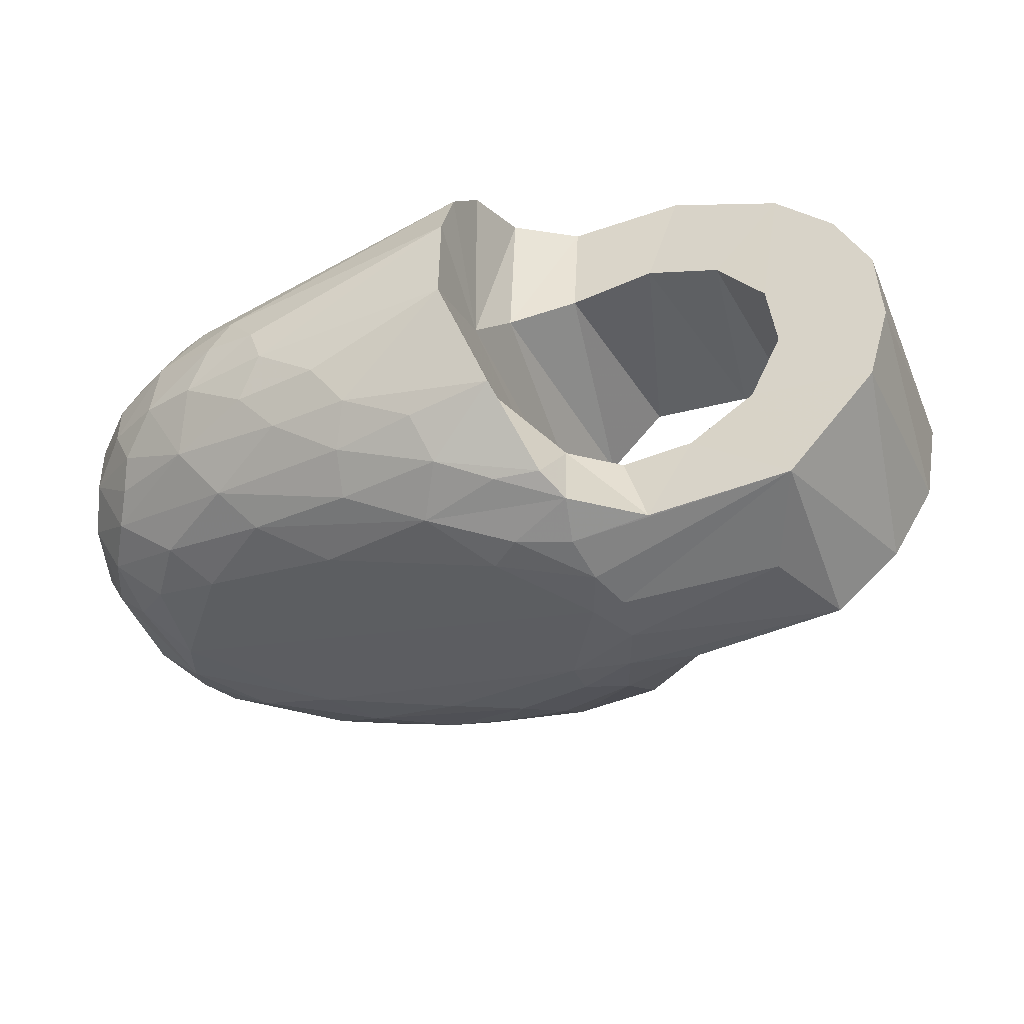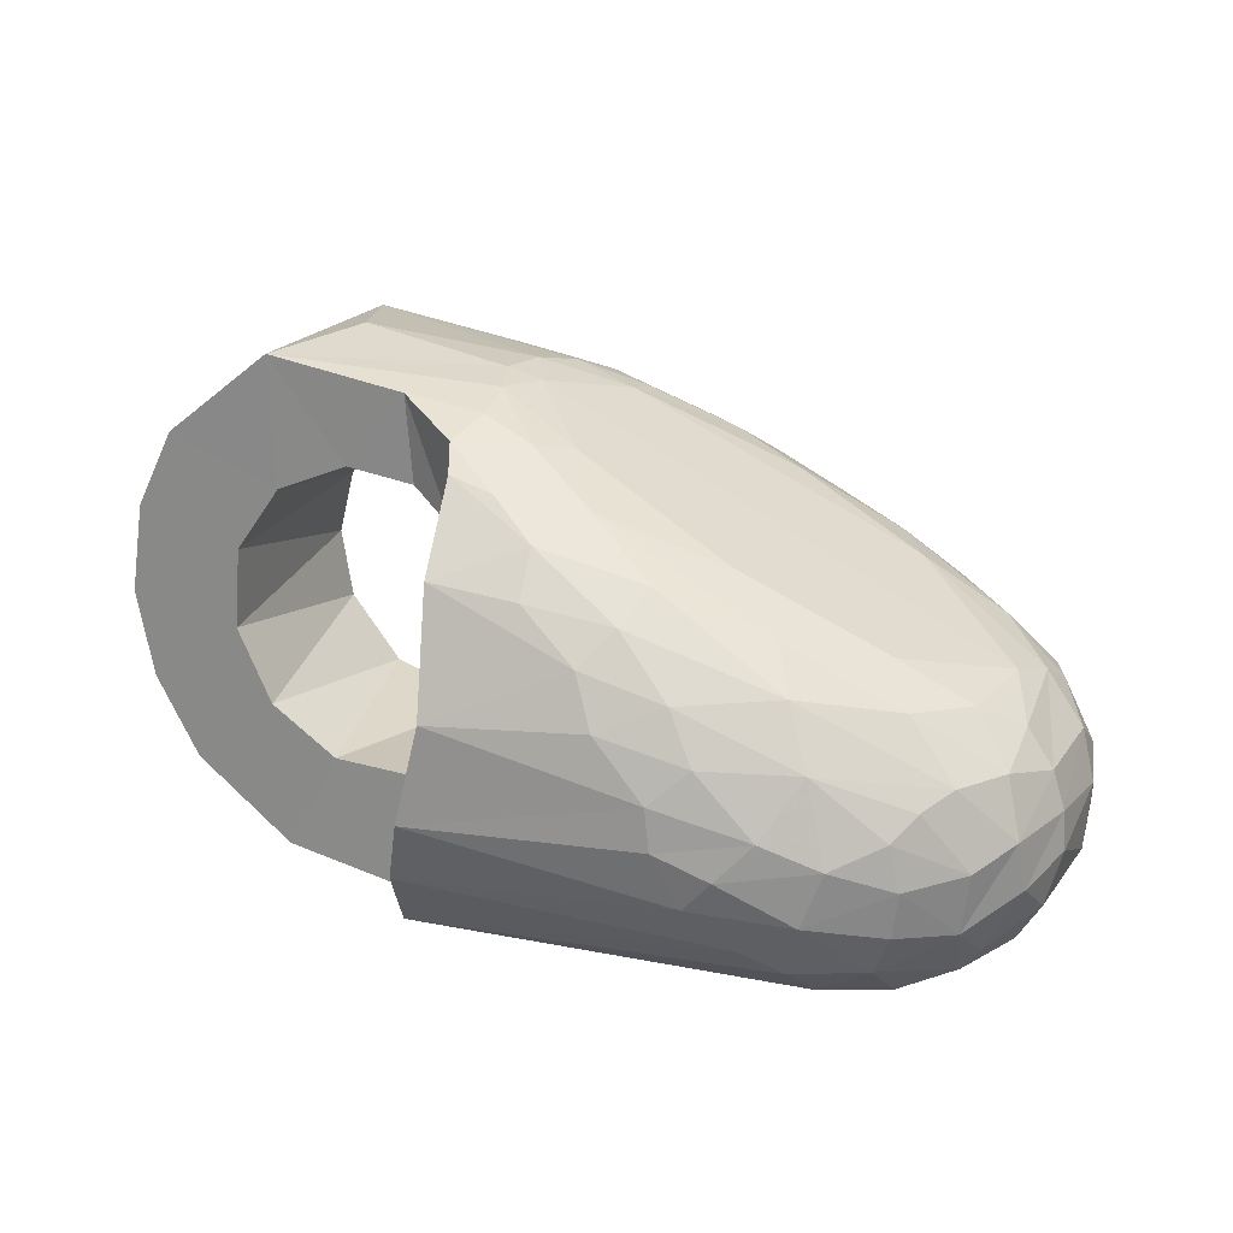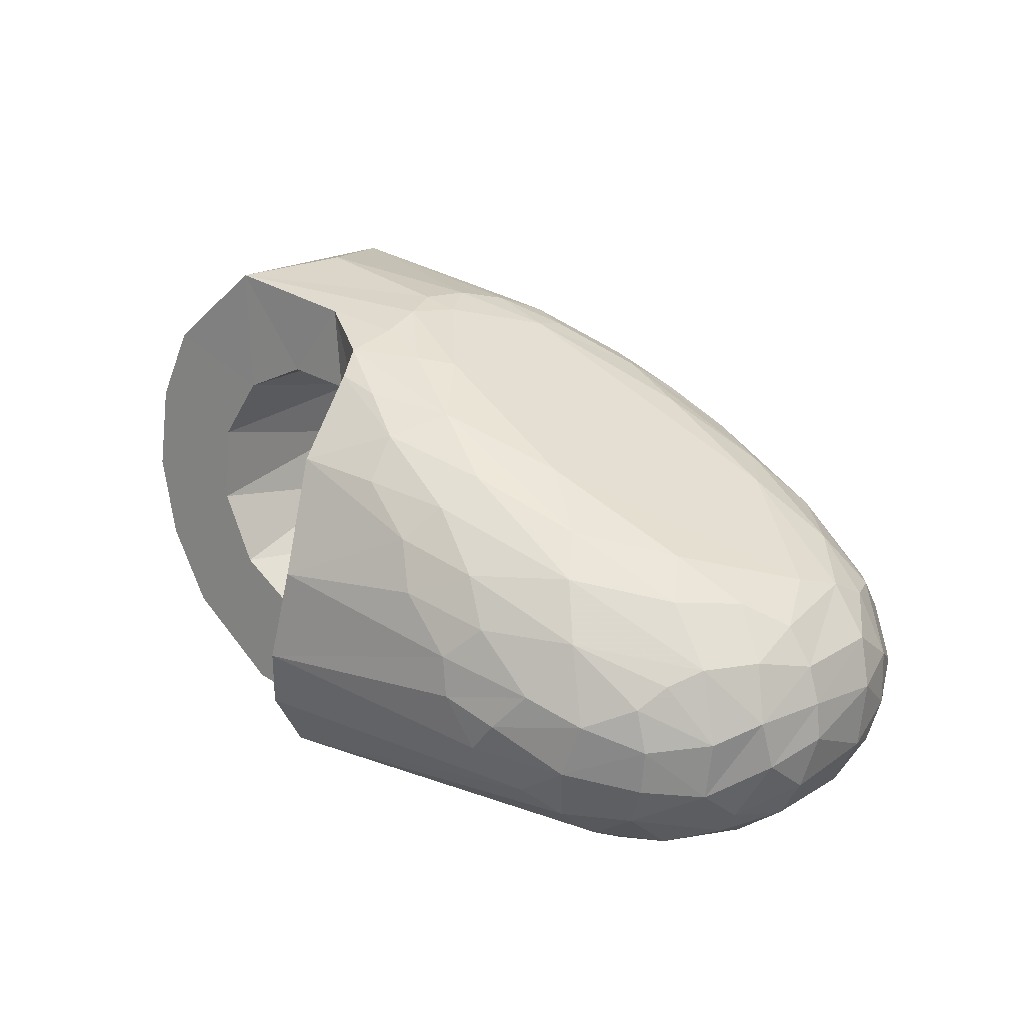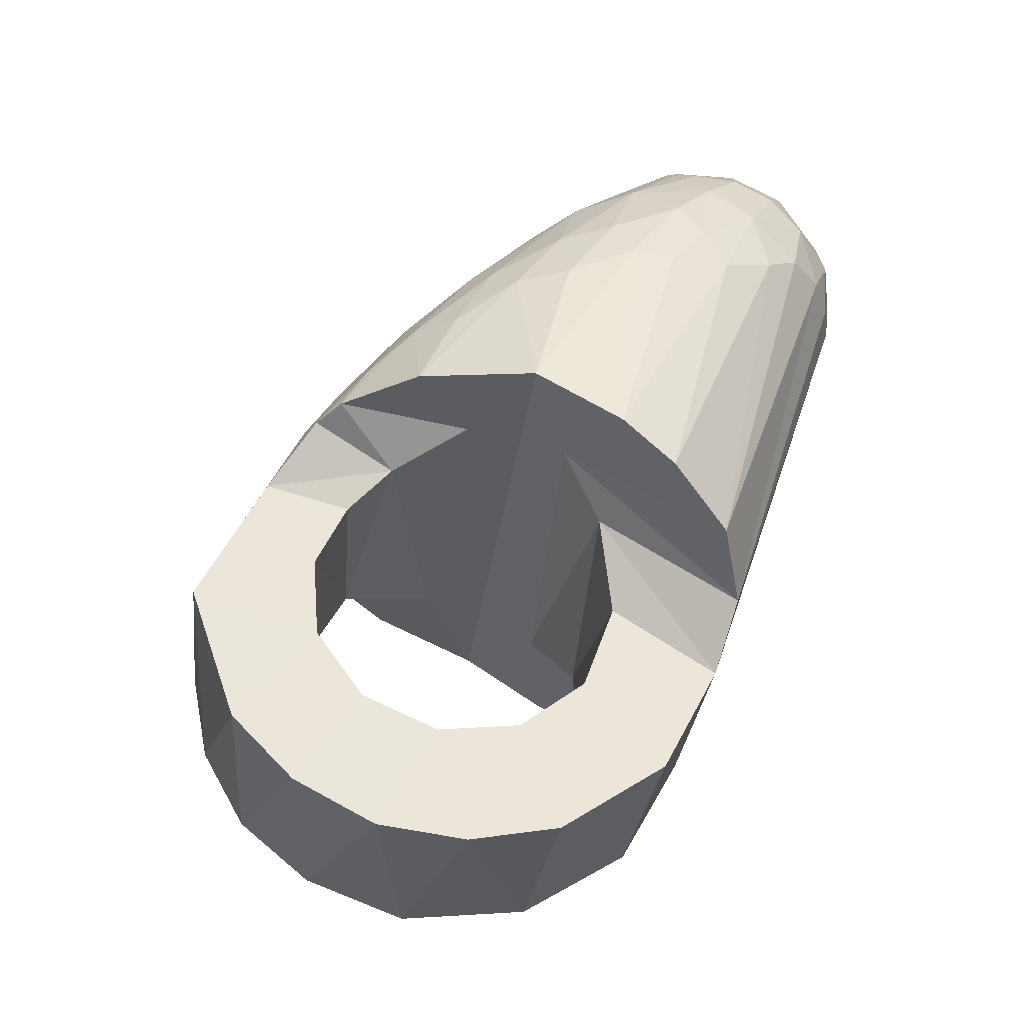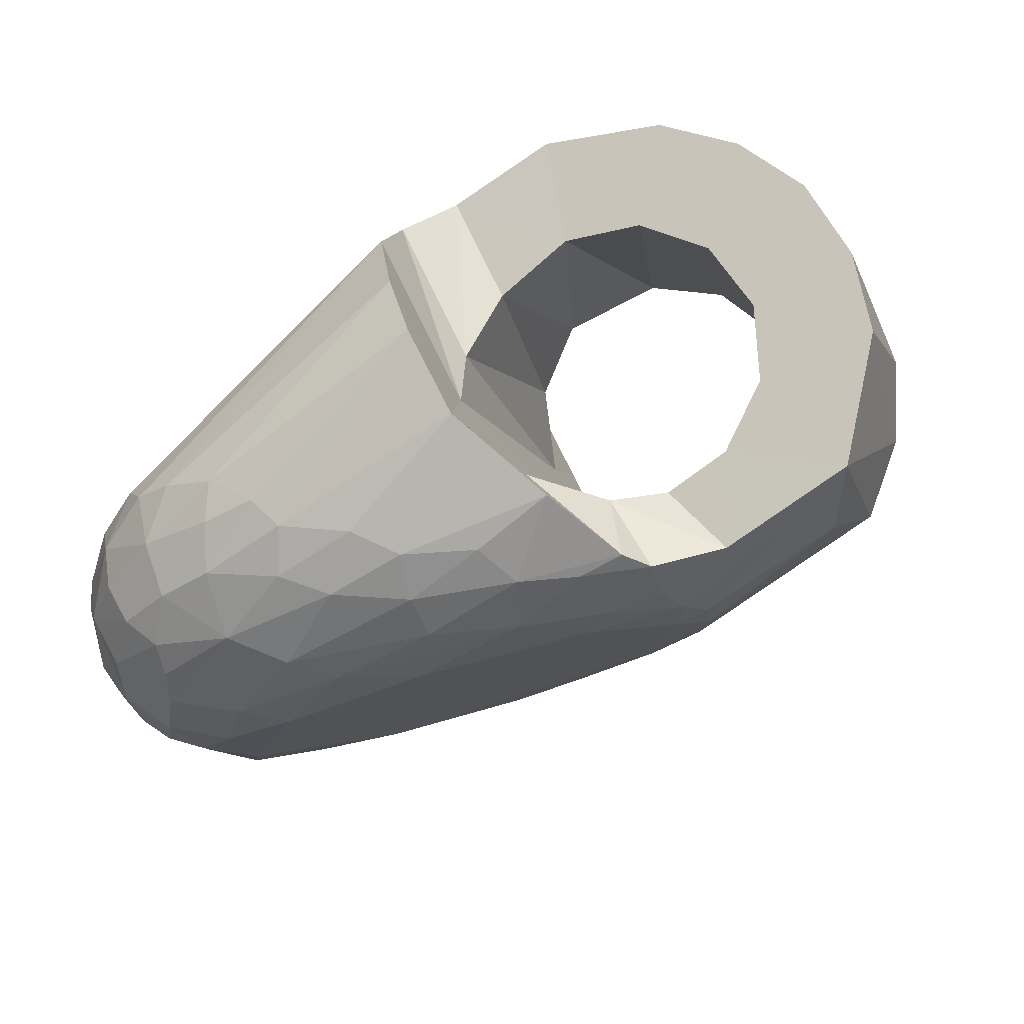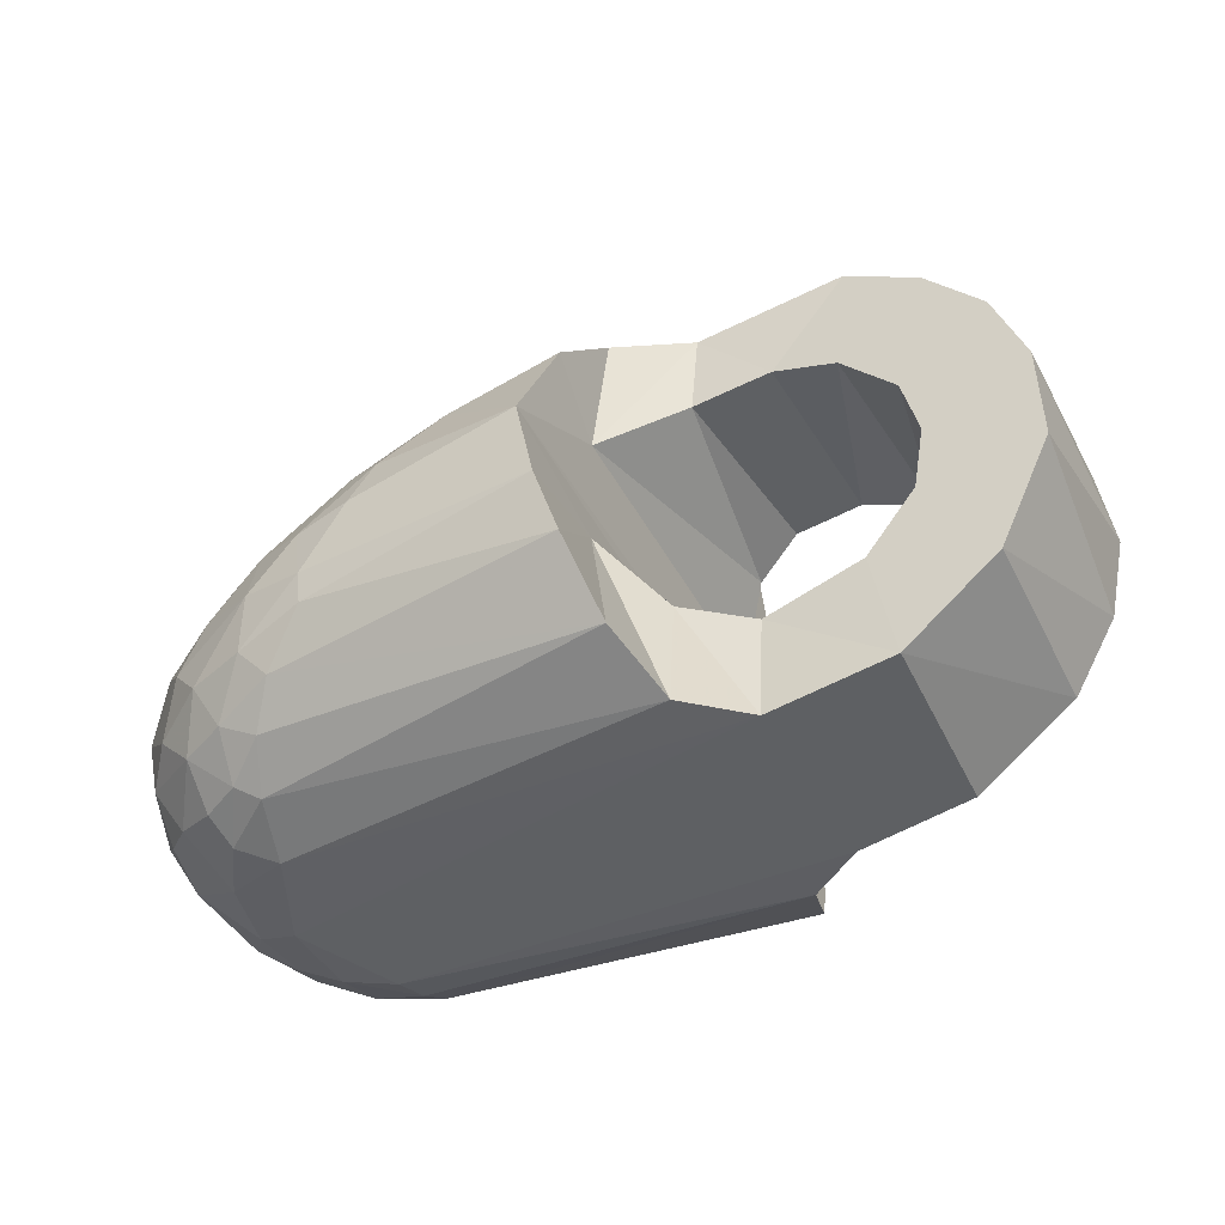
<metadata>
{"format":"obj","ext":"obj","renderer":"f3d","projection":"perspective","resolution":1024,"background":"white","views":[{"elev":39.3,"azim":170.4,"up":"+Z"},{"elev":21.2,"azim":46.7,"up":"+Y"},{"elev":19.0,"azim":62.3,"up":"+Y"},{"elev":77.9,"azim":-69.7,"up":"+Z"},{"elev":62.8,"azim":143.1,"up":"+Z"},{"elev":-42.8,"azim":-131.2,"up":"+Y"}]}
</metadata>
<code>
v 1.004 0.7302 0.2822
v 1.006 0.7315 0.2787
v 1.011 0.7312 0.2823
v 1.016 0.7314 0.2885
v 1.019 0.7393 0.2797
v 1.019 0.743 0.2777
v 1.014 0.7452 0.2733
v 1.018 0.7348 0.2826
v 1.011 0.7349 0.2762
v 1.015 0.7362 0.2778
v 1.013 0.7396 0.274
v 1.008 0.741 0.2713
v 1.013 0.7538 0.2758
v 1.008 0.7524 0.2726
v 1.018 0.7481 0.2774
v 1.022 0.7468 0.2821
v 1.022 0.7405 0.2828
v 1.016 0.7543 0.2791
v 1.02 0.7515 0.2818
v 1.017 0.7563 0.2828
v 1.017 0.7577 0.2875
v 1.012 0.7301 0.2896
v 1.001 0.7421 0.2698
v 1.005 0.7373 0.2721
v 1.005 0.7458 0.2698
v 1.001 0.7497 0.27
v 1.009 0.7491 0.2716
v 1.006 0.7335 0.2756
v 0.9995 0.7376 0.2717
v 0.9942 0.7482 0.2696
v 0.9997 0.7323 0.2771
v 1.001 0.7336 0.2751
v 0.9963 0.7357 0.2737
v 0.9927 0.7392 0.2719
v 0.9879 0.744 0.2713
v 0.9878 0.7471 0.2708
v 0.995 0.7423 0.2701
v 1.009 0.7584 0.279
v 1.002 0.7633 0.2831
v 0.9893 0.7691 0.2856
v 0.9776 0.7765 0.296
v 0.9771 0.7637 0.2778
v 0.9835 0.7539 0.2723
v 0.9821 0.7587 0.2741
v 0.9861 0.76 0.2743
v 0.9774 0.7717 0.2854
v 0.9761 0.7758 0.2927
v 1.001 0.7591 0.2754
v 0.9972 0.7636 0.2796
v 0.9821 0.7717 0.2865
v 1.002 0.7544 0.272
v 0.9954 0.7588 0.2739
v 0.9887 0.7651 0.2787
v 0.983 0.7688 0.2822
v 0.9893 0.7531 0.2711
v 0.9723 0.7797 0.303
v 0.9716 0.7765 0.2928
v 0.9721 0.7785 0.298
v 0.9734 0.7799 0.3078
v 0.9684 0.7746 0.2899
v 0.975 0.7691 0.2823
v 0.9953 0.7547 0.2714
v 0.9837 0.7638 0.277
v 0.9644 0.7467 0.278
v 0.9609 0.7299 0.3
v 0.9646 0.7304 0.2934
v 0.9639 0.7337 0.2857
v 0.9635 0.7405 0.2802
v 0.9695 0.7496 0.2889
v 0.9666 0.7436 0.2958
v 0.9607 0.741 0.3006
v 0.9702 0.7623 0.2894
v 0.9649 0.7787 0.2982
v 0.9657 0.7699 0.298
v 0.9494 0.7321 0.305
v 0.9515 0.7439 0.3042
v 0.9405 0.7398 0.3086
v 1.024 0.739 0.2917
v 1.022 0.7344 0.2991
v 1.023 0.7369 0.2987
v 1.018 0.7327 0.3035
v 1.015 0.7306 0.2977
v 1.018 0.7316 0.2943
v 1.012 0.7301 0.3015
v 1.022 0.7351 0.2922
v 1.022 0.7551 0.2918
v 1.019 0.7575 0.2961
v 0.9468 0.7501 0.3061
v 0.9355 0.7511 0.3106
v 0.9457 0.7569 0.3065
v 0.9357 0.7615 0.3105
v 0.9387 0.77 0.3093
v 0.9472 0.7633 0.3059
v 0.9441 0.7765 0.3072
v 0.9523 0.7692 0.3038
v 0.9511 0.7809 0.3043
v 0.9584 0.7712 0.3014
v 0.9669 0.7673 0.2827
v 0.9666 0.7563 0.2777
v 1.022 0.7516 0.3061
v 1.023 0.7529 0.3025
v 1.024 0.7529 0.2968
v 1.024 0.7515 0.2908
v 1.025 0.7479 0.2905
v 1.025 0.7441 0.2904
v 1.025 0.7459 0.3026
v 1.026 0.7474 0.2974
v 1.024 0.7401 0.3028
v 1.026 0.7425 0.2961
v 1.007 0.7481 0.3223
v 1.014 0.7332 0.3091
v 1.013 0.7312 0.3054
v 1.02 0.7368 0.3083
v 1.022 0.7409 0.3085
v 1.017 0.7421 0.3146
v 1.011 0.746 0.3195
v 1.009 0.7428 0.3203
v 1.012 0.7387 0.3165
v 1.014 0.7362 0.313
v 1.022 0.7453 0.3086
v 1.018 0.7474 0.3135
v 1.021 0.7495 0.3089
v 1.014 0.7497 0.3171
v 1.002 0.7574 0.3237
v 0.9988 0.7621 0.323
v 0.9927 0.7665 0.3236
v 0.9909 0.7704 0.3206
v 0.9921 0.7722 0.3147
v 0.9856 0.7755 0.3106
v 0.9762 0.7789 0.3061
v 1.018 0.7582 0.3028
v 1.016 0.755 0.3129
v 1.009 0.7553 0.3194
v 1.002 0.7679 0.3072
v 0.9837 0.7762 0.314
v 0.9762 0.7792 0.3109
v 0.9784 0.778 0.3148
v 0.9788 0.7765 0.3192
v 0.9854 0.7734 0.32
v 1.012 0.7602 0.3113
v 1.006 0.7599 0.3191
v 1.014 0.7612 0.3
v 1.009 0.7637 0.3091
v 0.9998 0.7677 0.315
v 1.006 0.7521 0.3223
v 0.9999 0.7652 0.3192
v 0.9759 0.7303 0.3213
v 0.9808 0.7339 0.3275
v 0.9843 0.7407 0.3317
v 0.9865 0.7468 0.3326
v 0.9686 0.73 0.3192
v 0.9882 0.7563 0.3312
v 0.985 0.7673 0.3274
v 0.9811 0.7745 0.3213
v 0.9711 0.779 0.318
v 0.9578 0.7809 0.3232
v 0.9584 0.7819 0.3121
v 0.9791 0.746 0.3192
v 0.9712 0.7417 0.3181
v 0.9629 0.7418 0.3211
v 0.9566 0.7462 0.3237
v 0.9533 0.7534 0.325
v 0.9539 0.7615 0.3248
v 0.9583 0.768 0.323
v 0.9651 0.7712 0.3202
v 0.9718 0.7705 0.3177
v 0.9771 0.7677 0.3177
v 0.9831 0.7616 0.321
v 0.9838 0.7515 0.3225
v 0.9578 0.7317 0.3232
v 0.9485 0.7391 0.3269
v 0.9443 0.7469 0.3286
v 0.9427 0.7554 0.3293
v 0.9439 0.7643 0.3288
v 0.9476 0.7721 0.3273
f 22 1 3
f 22 65 1
f 3 1 2
f 4 22 3
f 151 65 22
f 1 65 66
f 2 1 31
f 2 9 3
f 82 22 4
f 3 8 4
f 170 65 151
f 151 22 84
f 70 66 65
f 31 1 66
f 32 2 31
f 2 28 9
f 3 9 10
f 82 84 22
f 83 82 4
f 3 10 8
f 8 85 4
f 170 75 65
f 151 160 170
f 151 84 147
f 69 66 70
f 70 65 71
f 66 67 31
f 28 2 32
f 32 31 33
f 28 24 9
f 9 11 10
f 82 112 84
f 81 82 83
f 85 83 4
f 10 5 8
f 17 85 8
f 171 75 170
f 71 65 75
f 159 160 151
f 170 160 161
f 84 112 147
f 158 151 147
f 69 67 66
f 158 69 70
f 71 159 70
f 31 67 33
f 28 32 24
f 29 32 33
f 24 11 9
f 5 10 11
f 82 81 112
f 79 81 83
f 85 79 83
f 17 8 5
f 17 78 85
f 171 77 75
f 170 161 171
f 71 75 76
f 159 71 160
f 159 151 158
f 160 76 161
f 147 112 111
f 158 147 169
f 69 68 67
f 69 158 169
f 158 70 159
f 67 34 33
f 24 32 29
f 29 33 34
f 24 12 11
f 5 11 6
f 111 112 81
f 81 79 113
f 80 79 85
f 17 5 6
f 17 105 78
f 78 80 85
f 172 77 171
f 76 75 77
f 171 161 162
f 160 71 76
f 161 76 88
f 147 111 148
f 169 147 148
f 69 64 68
f 67 68 34
f 169 99 69
f 24 29 23
f 37 29 34
f 24 23 12
f 7 11 12
f 7 6 11
f 113 111 81
f 113 79 108
f 80 108 79
f 6 16 17
f 16 105 17
f 105 109 78
f 109 80 78
f 172 89 77
f 171 162 172
f 76 77 88
f 161 88 162
f 148 111 119
f 148 149 169
f 99 64 69
f 68 64 35
f 34 68 35
f 152 99 169
f 29 37 23
f 37 34 35
f 25 12 23
f 25 7 12
f 6 7 15
f 113 119 111
f 113 108 114
f 108 80 109
f 6 15 16
f 16 104 105
f 104 109 105
f 173 89 172
f 88 77 89
f 172 162 173
f 162 88 90
f 148 119 118
f 148 118 149
f 149 150 169
f 99 43 64
f 36 35 64
f 72 99 152
f 169 150 152
f 37 30 23
f 36 37 35
f 30 25 23
f 27 7 25
f 15 7 13
f 115 119 113
f 114 108 120
f 113 114 115
f 107 108 109
f 15 19 16
f 19 104 16
f 104 107 109
f 173 91 89
f 88 89 90
f 173 162 163
f 162 90 163
f 115 118 119
f 149 118 117
f 149 117 150
f 99 44 43
f 64 43 36
f 98 99 72
f 72 152 168
f 150 145 152
f 37 36 30
f 30 26 25
f 13 7 27
f 26 27 25
f 13 18 15
f 120 108 106
f 120 115 114
f 106 108 107
f 15 18 19
f 19 103 104
f 103 107 104
f 174 91 173
f 89 91 90
f 173 163 174
f 163 90 93
f 115 117 118
f 150 117 110
f 99 42 44
f 44 55 43
f 55 36 43
f 98 42 99
f 60 98 72
f 153 168 152
f 167 72 168
f 145 150 110
f 152 145 124
f 30 36 55
f 26 30 62
f 13 27 14
f 51 27 26
f 38 18 13
f 120 106 122
f 120 121 115
f 101 106 107
f 18 20 19
f 20 103 19
f 103 102 107
f 174 92 91
f 90 91 92
f 174 163 175
f 90 92 93
f 163 93 164
f 116 117 115
f 116 110 117
f 44 42 63
f 45 55 44
f 98 61 42
f 60 61 98
f 60 72 73
f 154 168 153
f 152 125 153
f 72 167 74
f 154 167 168
f 110 123 145
f 124 145 133
f 152 124 125
f 62 30 55
f 26 62 51
f 51 14 27
f 48 13 14
f 38 20 18
f 38 13 48
f 122 106 100
f 120 122 121
f 116 115 121
f 101 100 106
f 101 107 102
f 20 86 103
f 86 102 103
f 175 92 174
f 175 163 164
f 93 92 94
f 164 93 95
f 123 110 116
f 63 42 61
f 45 44 63
f 62 55 45
f 61 60 57
f 73 72 74
f 73 57 60
f 127 154 153
f 153 125 126
f 166 74 167
f 138 167 154
f 133 145 123
f 141 124 133
f 124 141 125
f 51 62 52
f 48 14 51
f 20 38 39
f 38 48 49
f 132 122 100
f 132 121 122
f 123 116 121
f 132 100 101
f 102 131 101
f 20 21 86
f 87 102 86
f 175 94 92
f 175 164 156
f 93 94 95
f 164 95 165
f 63 61 54
f 52 45 63
f 52 62 45
f 46 61 57
f 97 73 74
f 73 58 57
f 139 154 127
f 153 126 127
f 125 146 126
f 165 74 166
f 155 166 167
f 155 167 138
f 154 139 138
f 133 123 132
f 132 141 133
f 125 141 146
f 48 51 52
f 39 38 49
f 39 21 20
f 49 48 53
f 132 123 121
f 101 140 132
f 102 87 131
f 101 131 140
f 86 21 87
f 156 94 175
f 156 164 165
f 95 94 96
f 165 95 97
f 54 61 46
f 53 63 54
f 53 52 63
f 46 57 47
f 97 96 73
f 165 97 74
f 96 58 73
f 47 57 58
f 127 128 139
f 146 127 126
f 155 165 166
f 138 137 155
f 139 128 138
f 132 140 141
f 140 146 141
f 48 52 53
f 39 49 40
f 21 39 41
f 49 53 50
f 87 142 131
f 140 131 143
f 21 142 87
f 156 96 94
f 156 165 155
f 95 96 97
f 50 54 46
f 50 53 54
f 50 46 47
f 96 56 58
f 47 58 41
f 128 127 144
f 146 144 127
f 138 135 137
f 155 137 156
f 138 128 135
f 140 144 146
f 40 49 50
f 39 40 41
f 21 41 130
f 131 142 143
f 140 143 144
f 21 134 142
f 96 156 157
f 41 50 47
f 157 56 96
f 56 41 58
f 143 128 144
f 135 136 137
f 156 137 136
f 135 128 129
f 40 50 41
f 130 41 56
f 21 130 129
f 142 134 143
f 129 134 21
f 156 59 157
f 157 59 56
f 143 134 128
f 135 129 136
f 156 136 59
f 134 129 128
f 59 130 56
f 136 129 130
f 130 59 136

</code>
